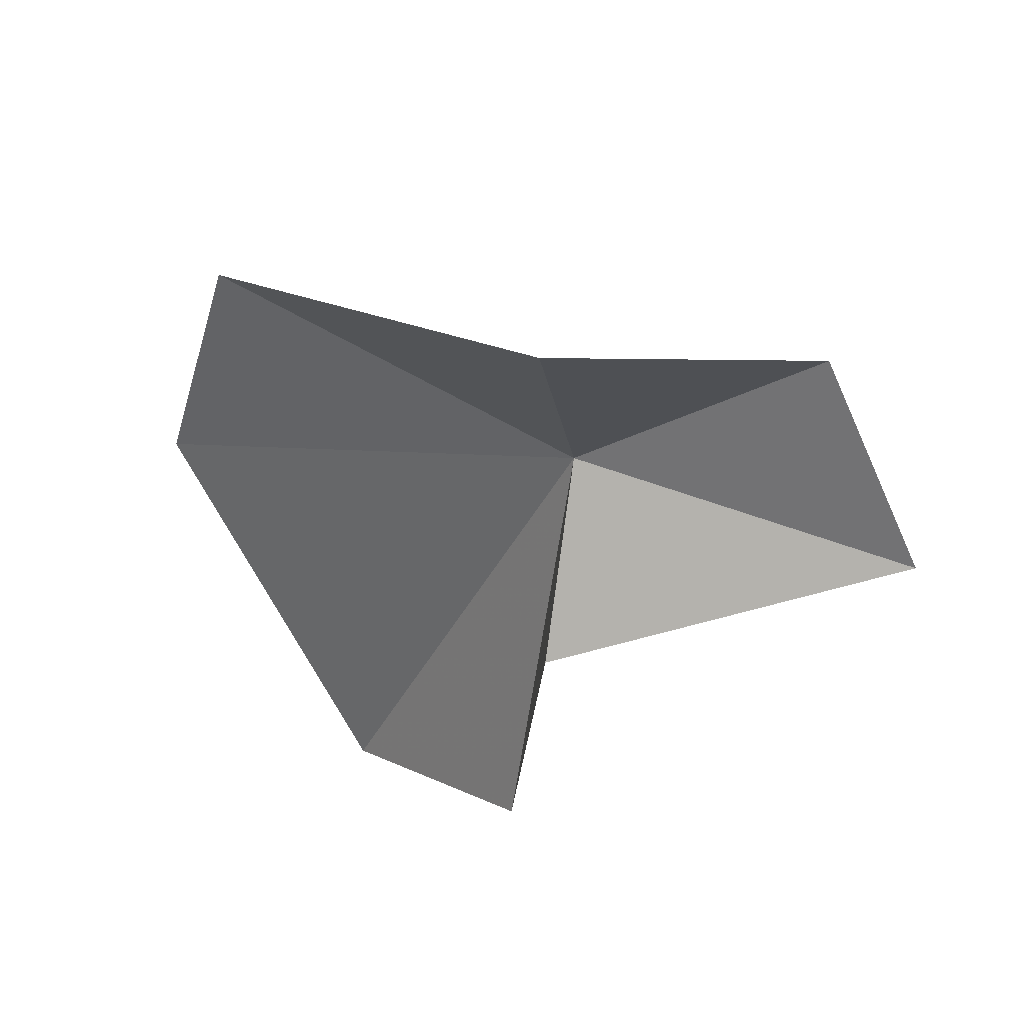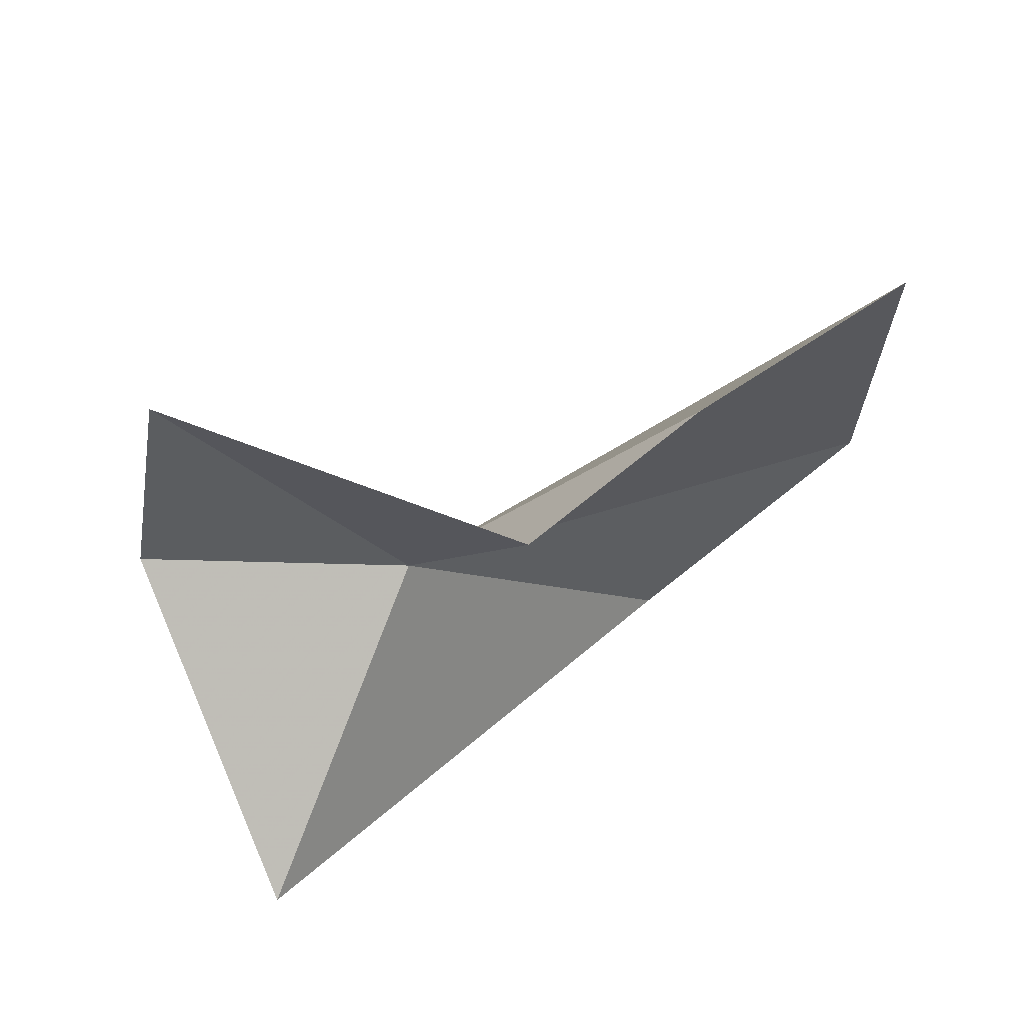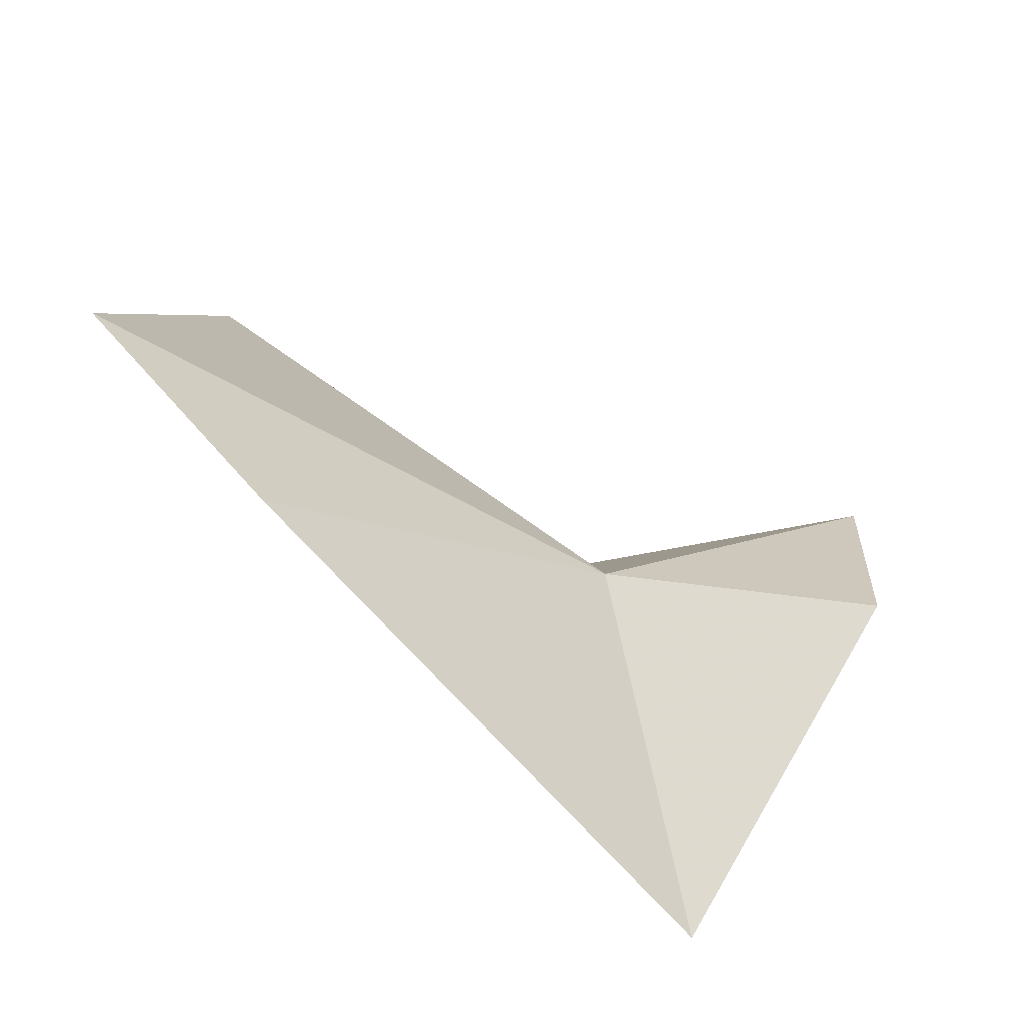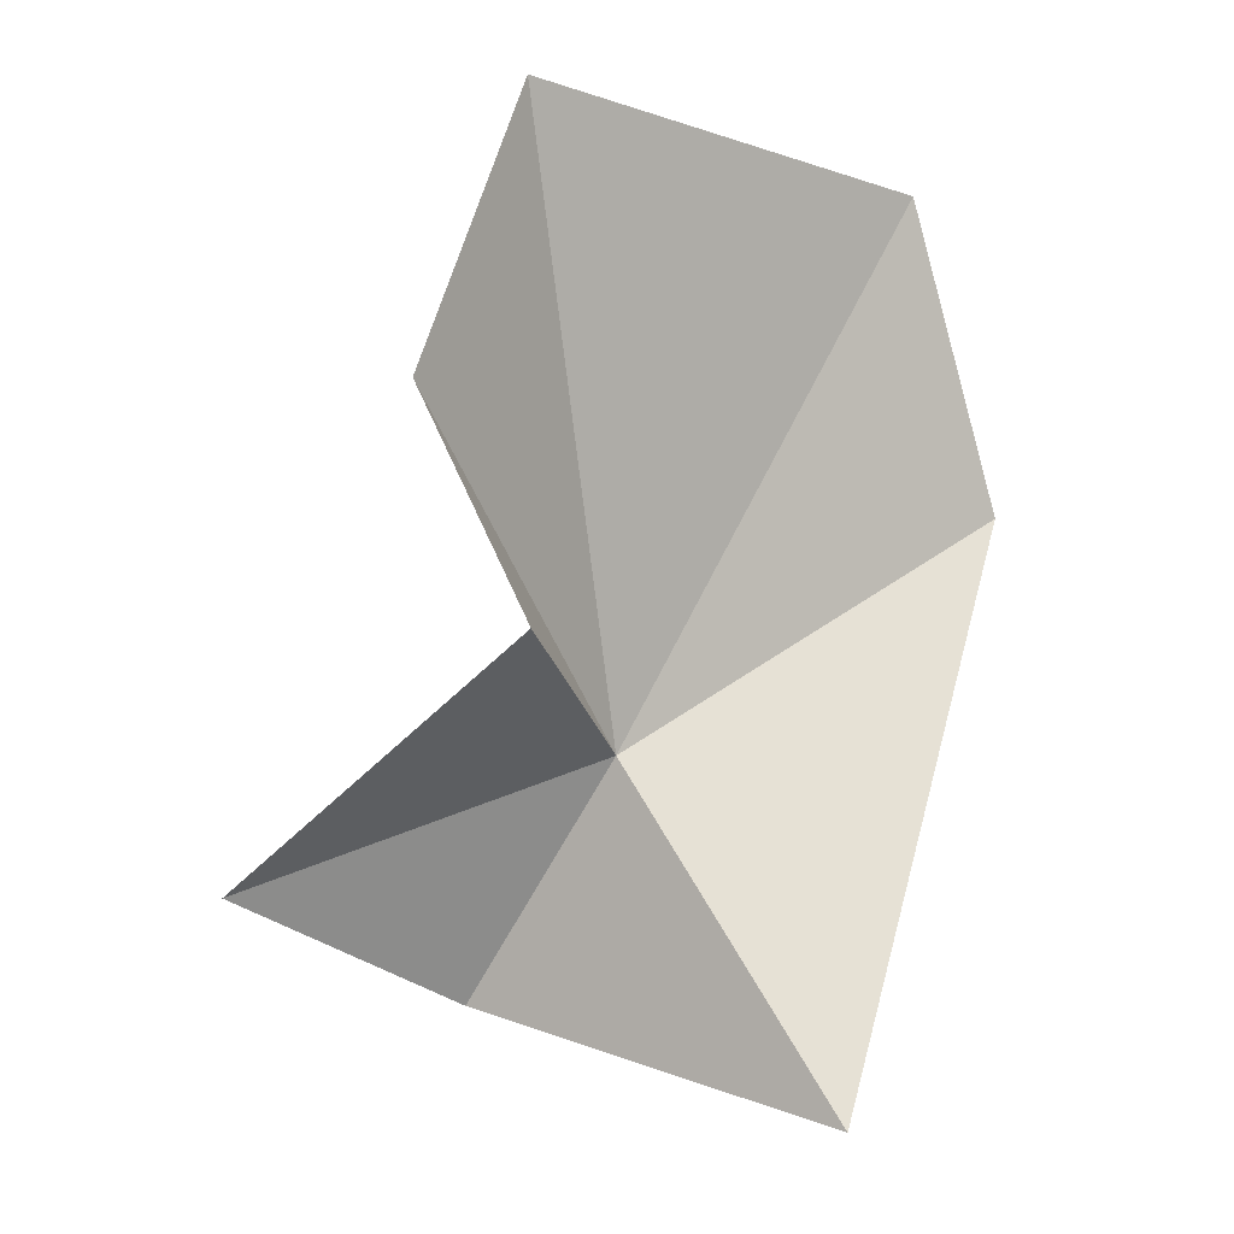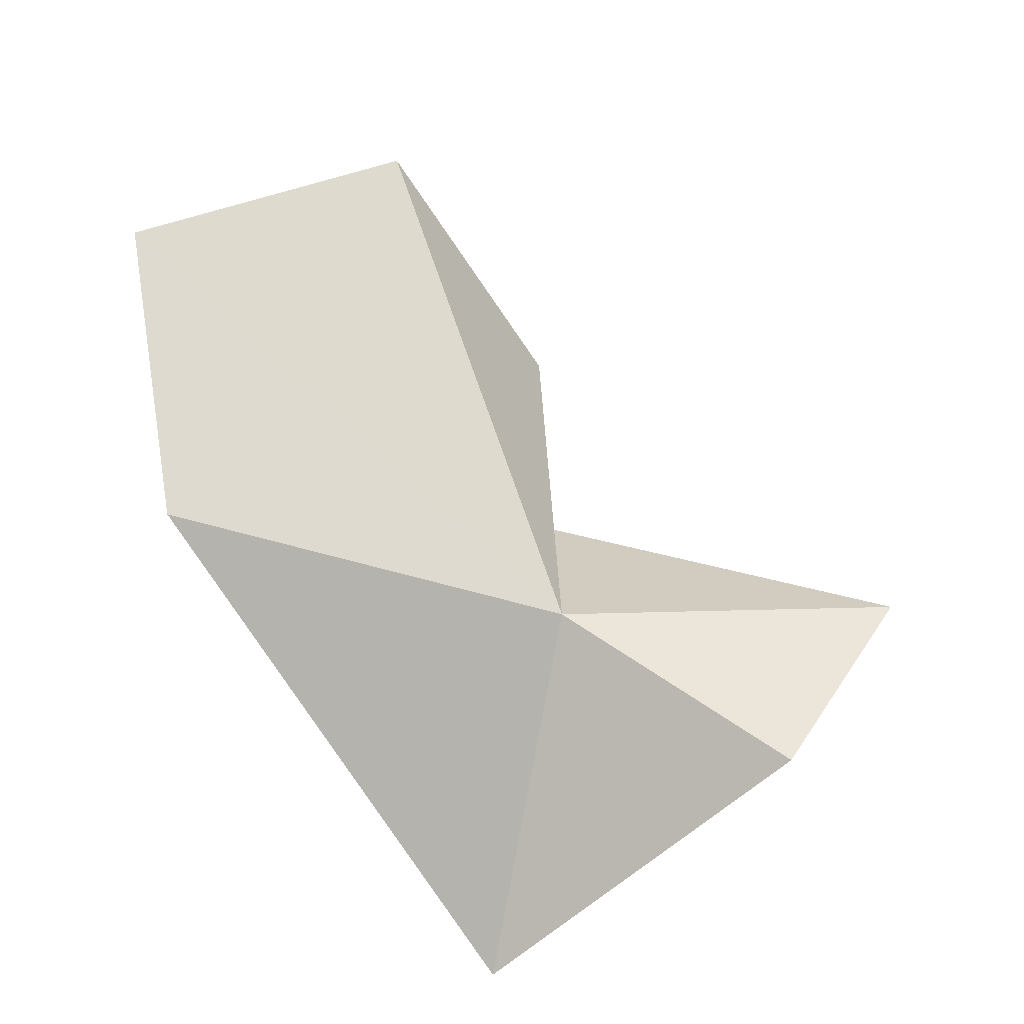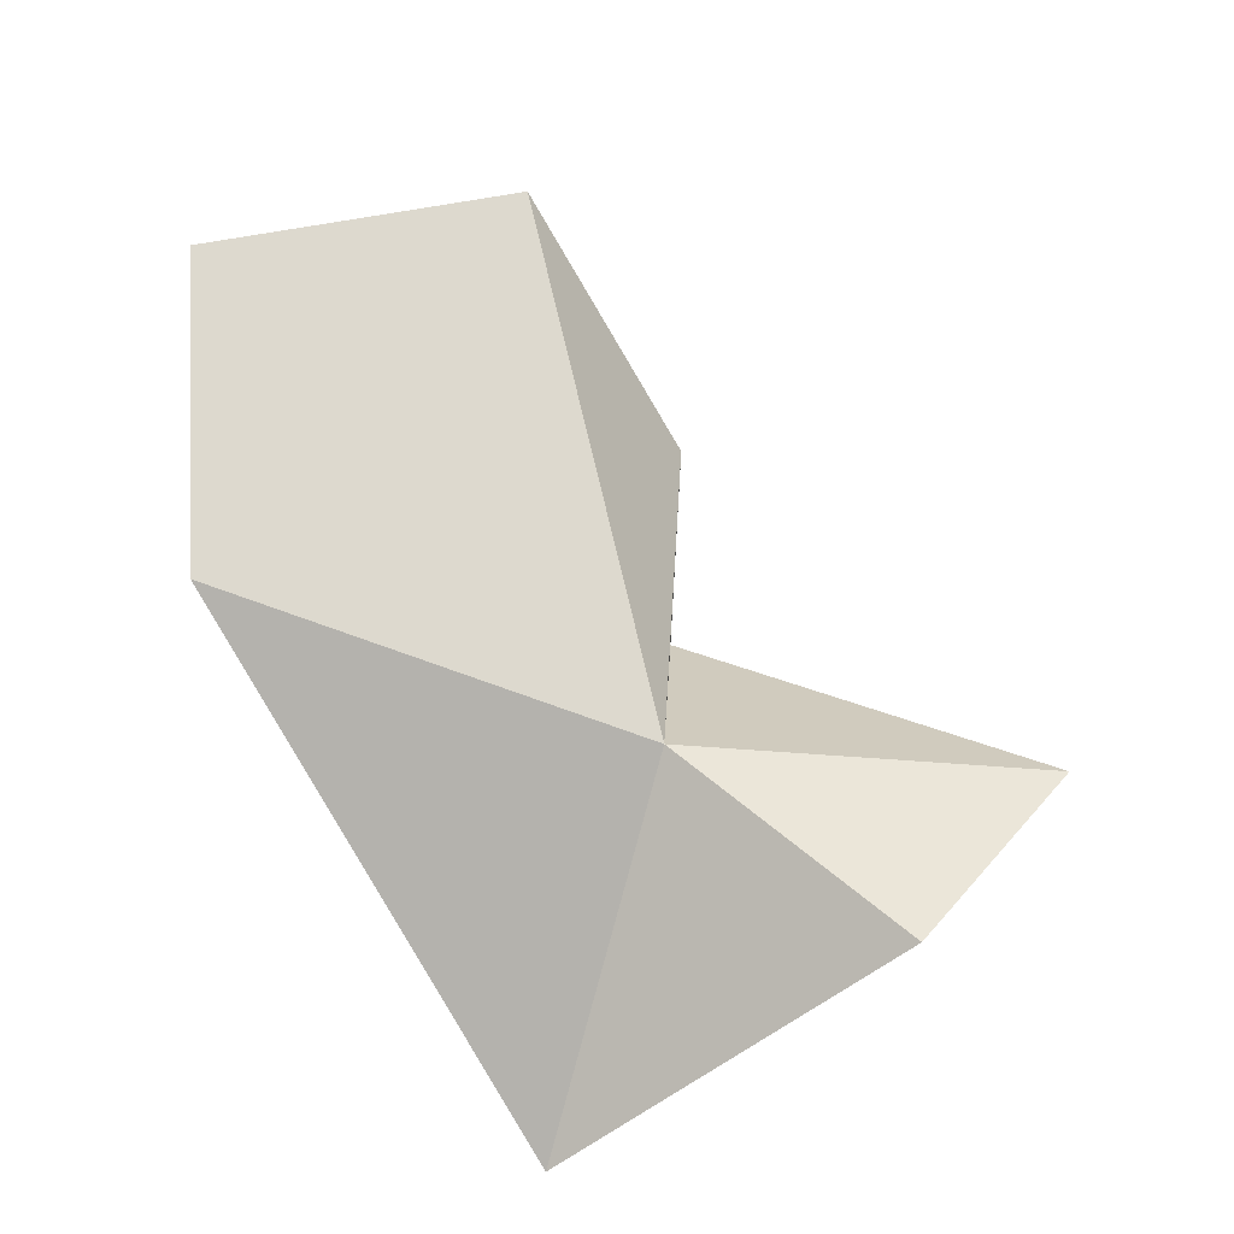
<metadata>
{"format":"obj","ext":"obj","renderer":"f3d","projection":"perspective","resolution":1024,"background":"white","views":[{"elev":-47.5,"azim":8.9,"up":"+Y"},{"elev":-48.3,"azim":154.7,"up":"+Y"},{"elev":33.3,"azim":-13.2,"up":"+Y"},{"elev":-67.4,"azim":-139.8,"up":"+Y"},{"elev":55.7,"azim":14.9,"up":"+Y"},{"elev":54.5,"azim":20.7,"up":"+Y"}]}
</metadata>
<code>
v 47.29 12.31 90.14
v 41.26 16.02 92.18
v 39.17 17.07 87.57
v 51.68 12.06 91.78
v 52.81 11.16 87.77
v 45.18 10.36 83.48
v 46.35 10.41 87.22
v 47.43 8.56 95.34
v 41.92 13.68 81.89
f 1 3 2
f 1 4 5
f 1 7 6
f 1 2 8
f 1 8 4
f 1 9 3
f 1 6 9
f 1 5 7

</code>
